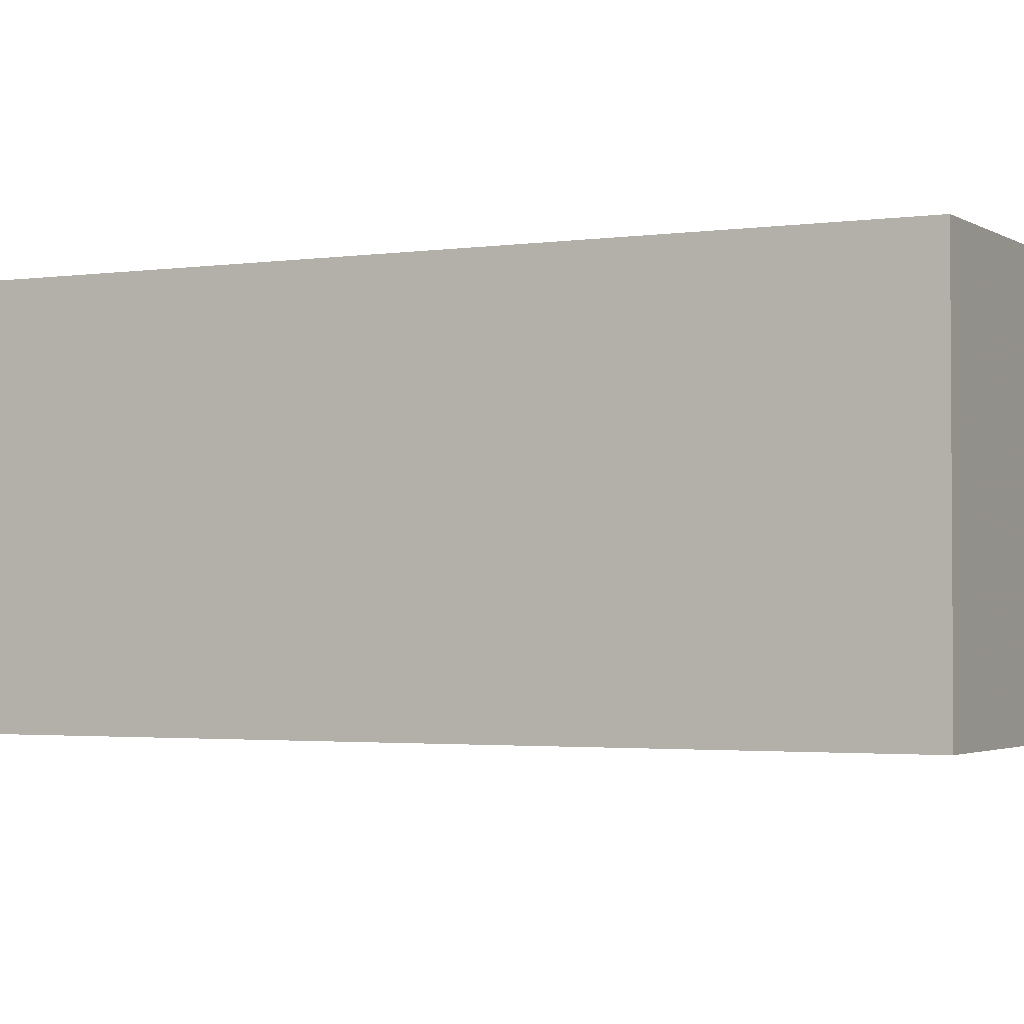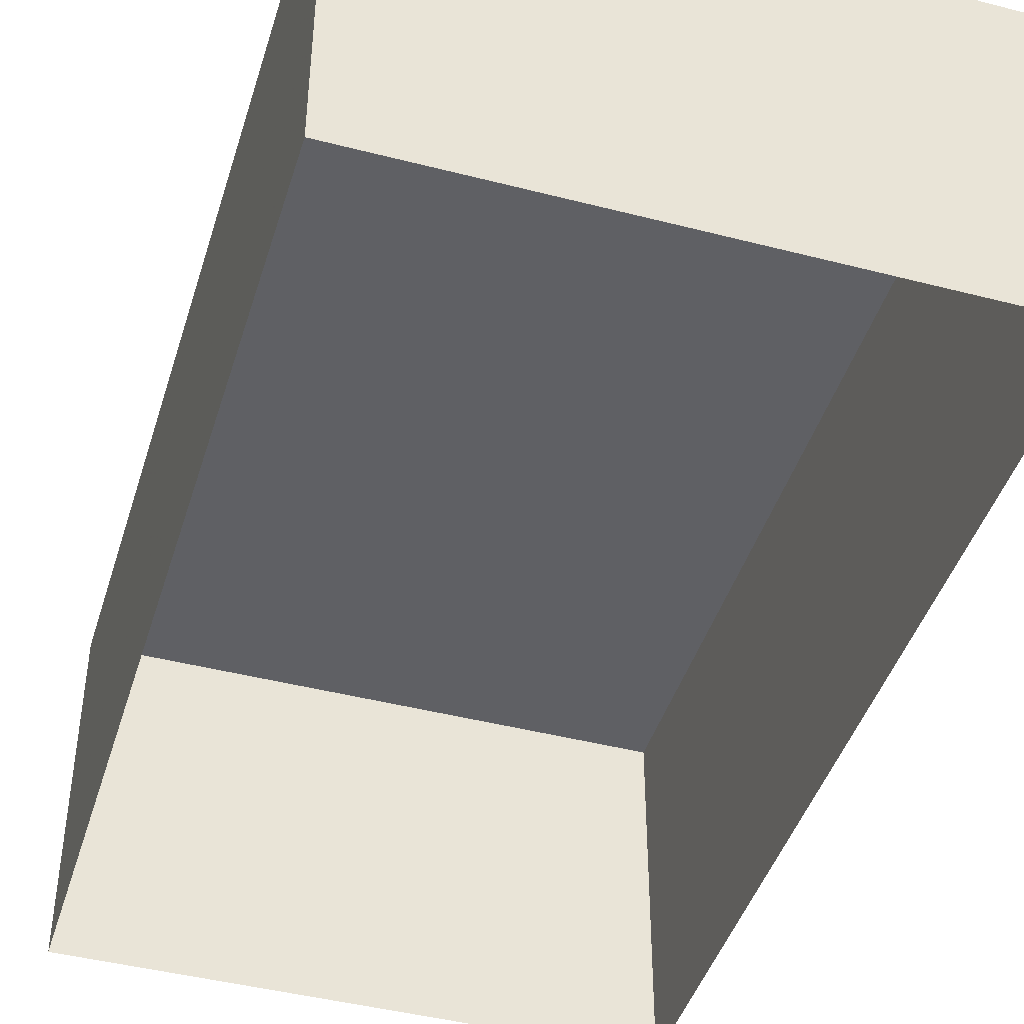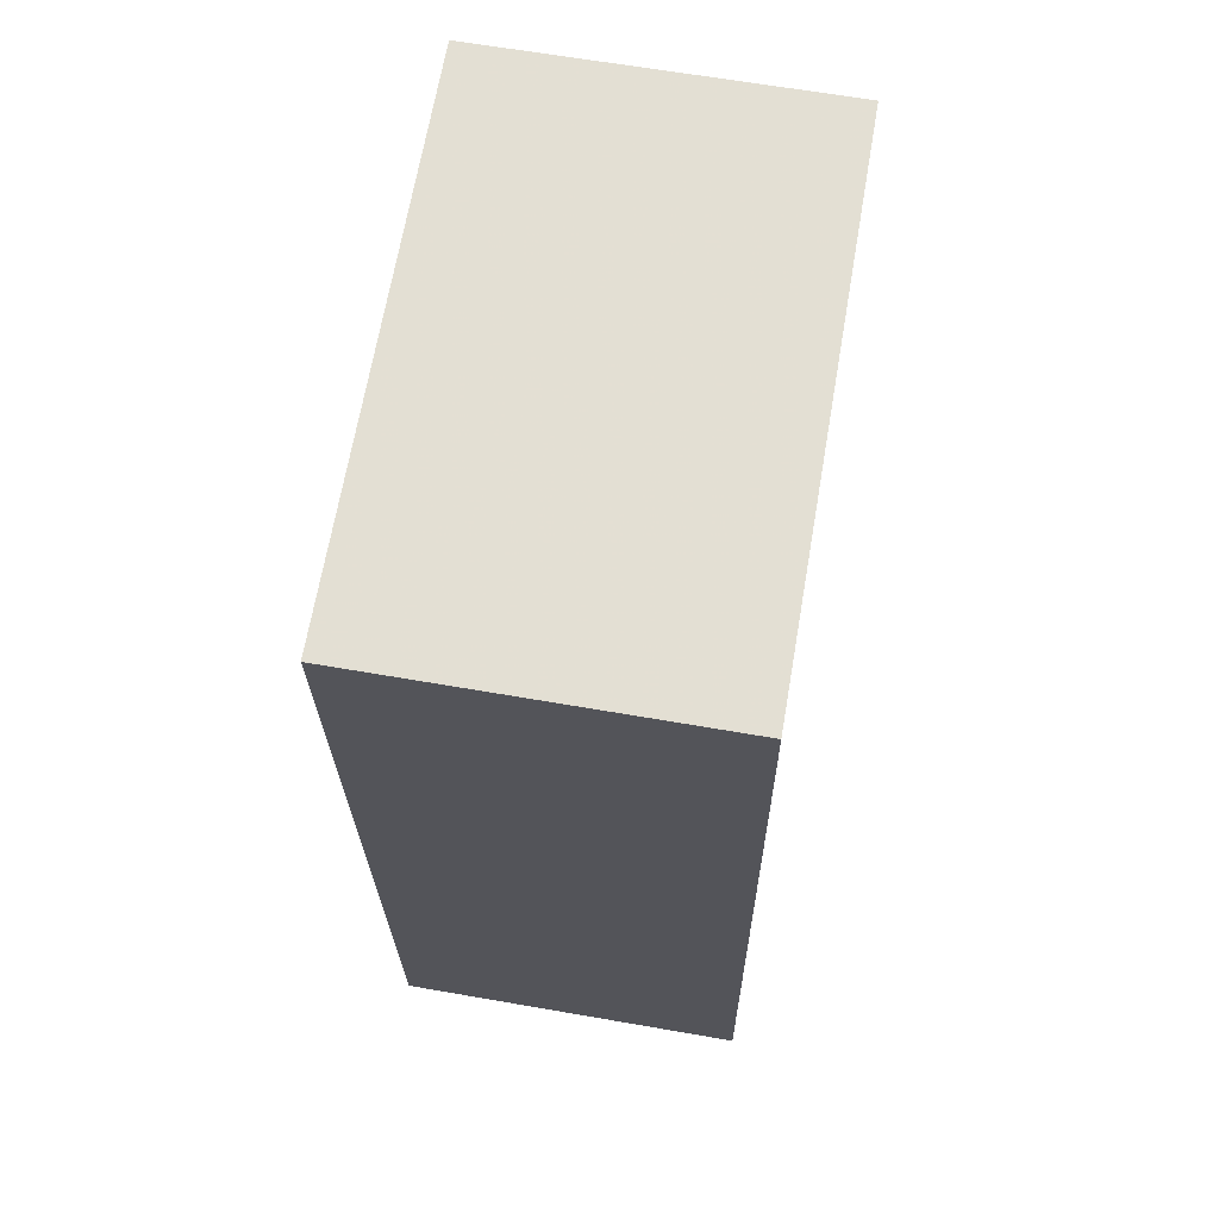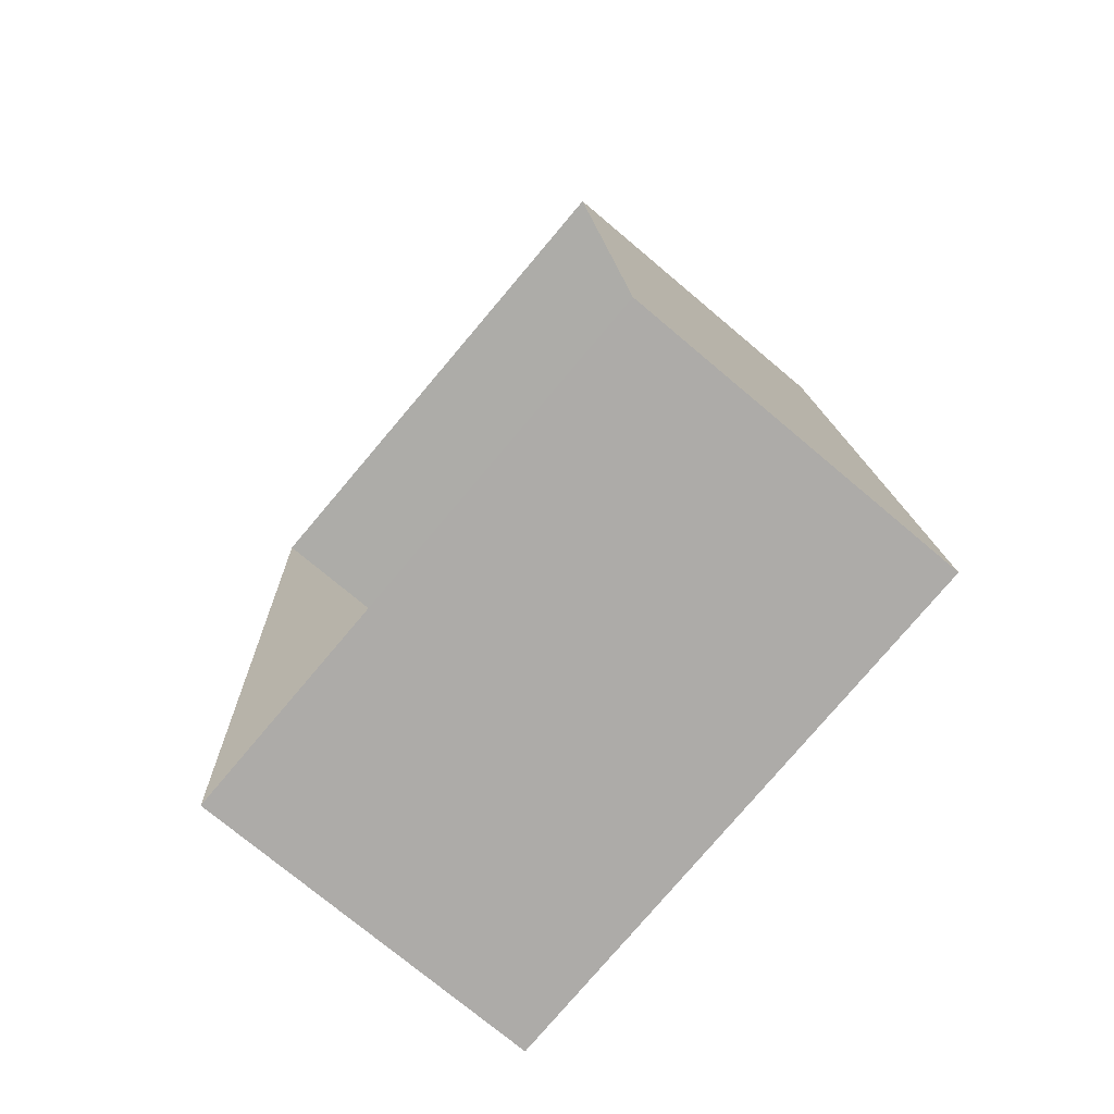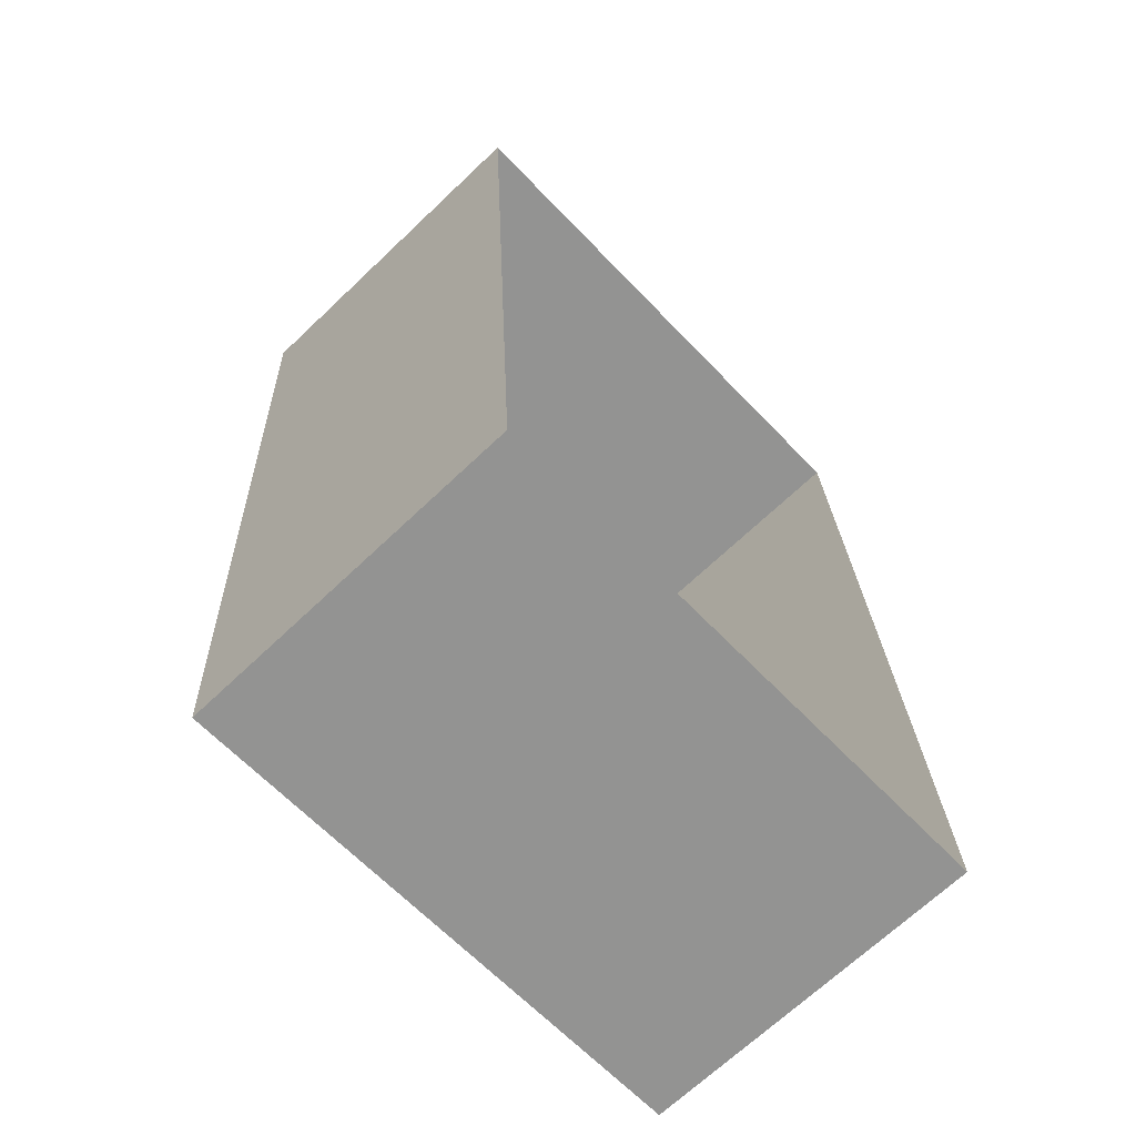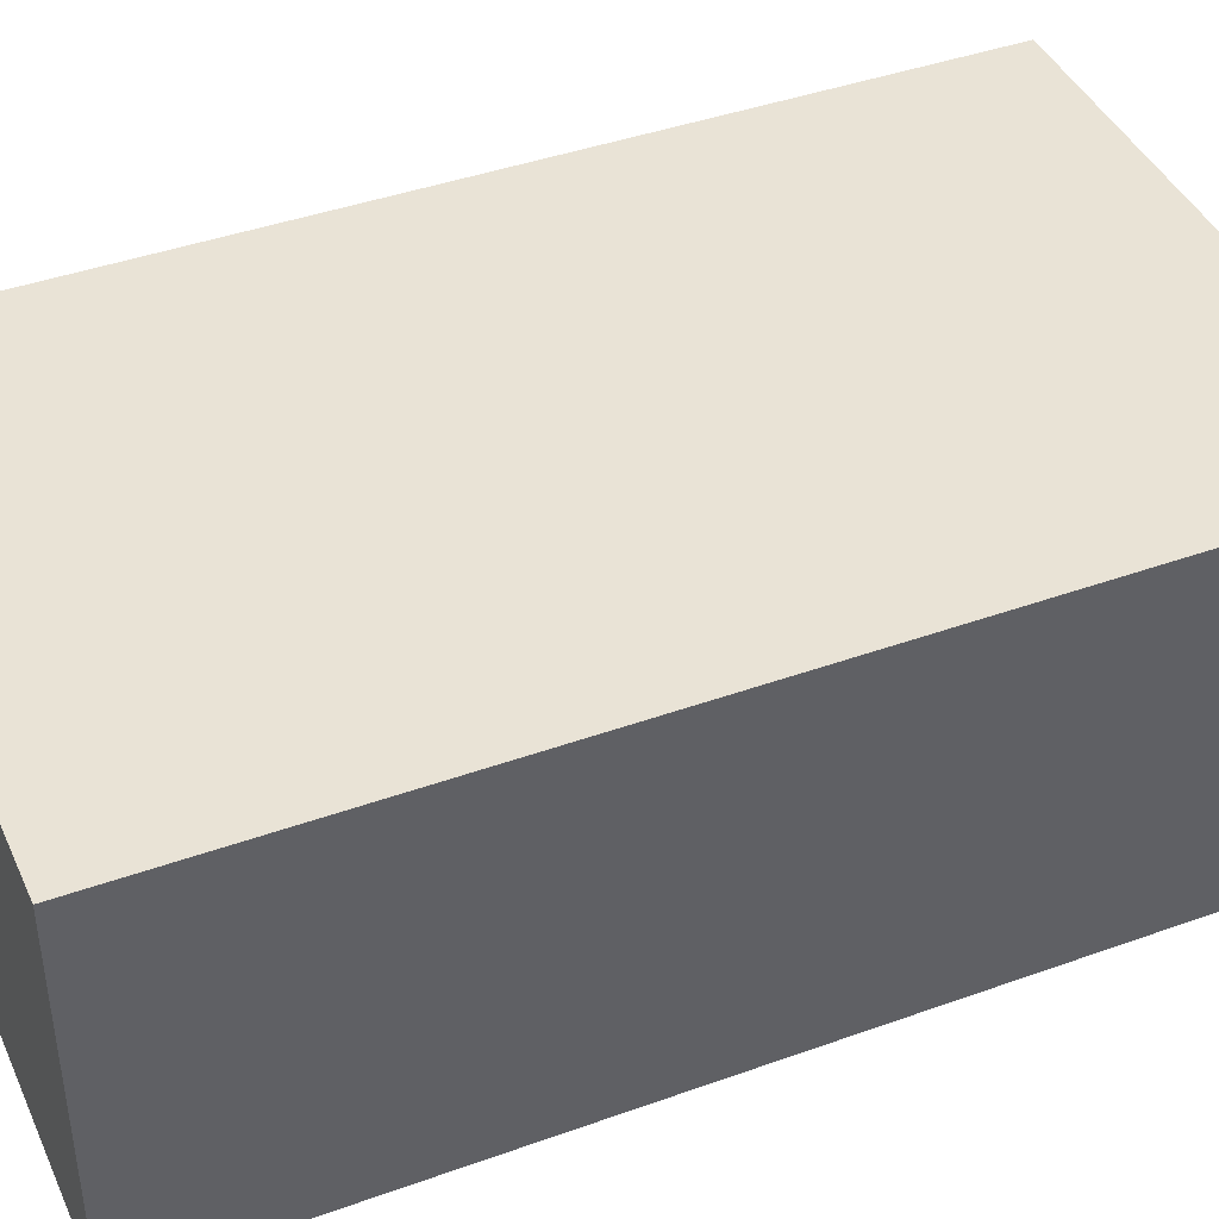
<metadata>
{"format":"obj","ext":"obj","renderer":"f3d","projection":"perspective","resolution":1024,"background":"white","views":[{"elev":-2.3,"azim":114.3,"up":"+Z"},{"elev":-44.1,"azim":160.2,"up":"+Z"},{"elev":63.8,"azim":99.7,"up":"+Y"},{"elev":-74.1,"azim":-130.2,"up":"+Y"},{"elev":-68.5,"azim":133.6,"up":"+Y"},{"elev":42.1,"azim":-116.2,"up":"+Z"}]}
</metadata>
<code>
v -3.732e+05 -1.043e+05 26.41
v -3.732e+05 -1.043e+05 26.41
v -3.732e+05 -1.043e+05 26.41
v -3.732e+05 -1.043e+05 26.41
v -3.732e+05 -1.043e+05 31.64
v -3.732e+05 -1.043e+05 31.64
v -3.732e+05 -1.043e+05 31.64
v -3.732e+05 -1.043e+05 31.64
f 1 2 3
f 1 4 2
f 5 6 7
f 5 8 6
f 7 1 3
f 7 6 1
f 6 4 1
f 6 8 4
f 5 2 4
f 8 5 4
f 7 3 2
f 5 7 2

</code>
